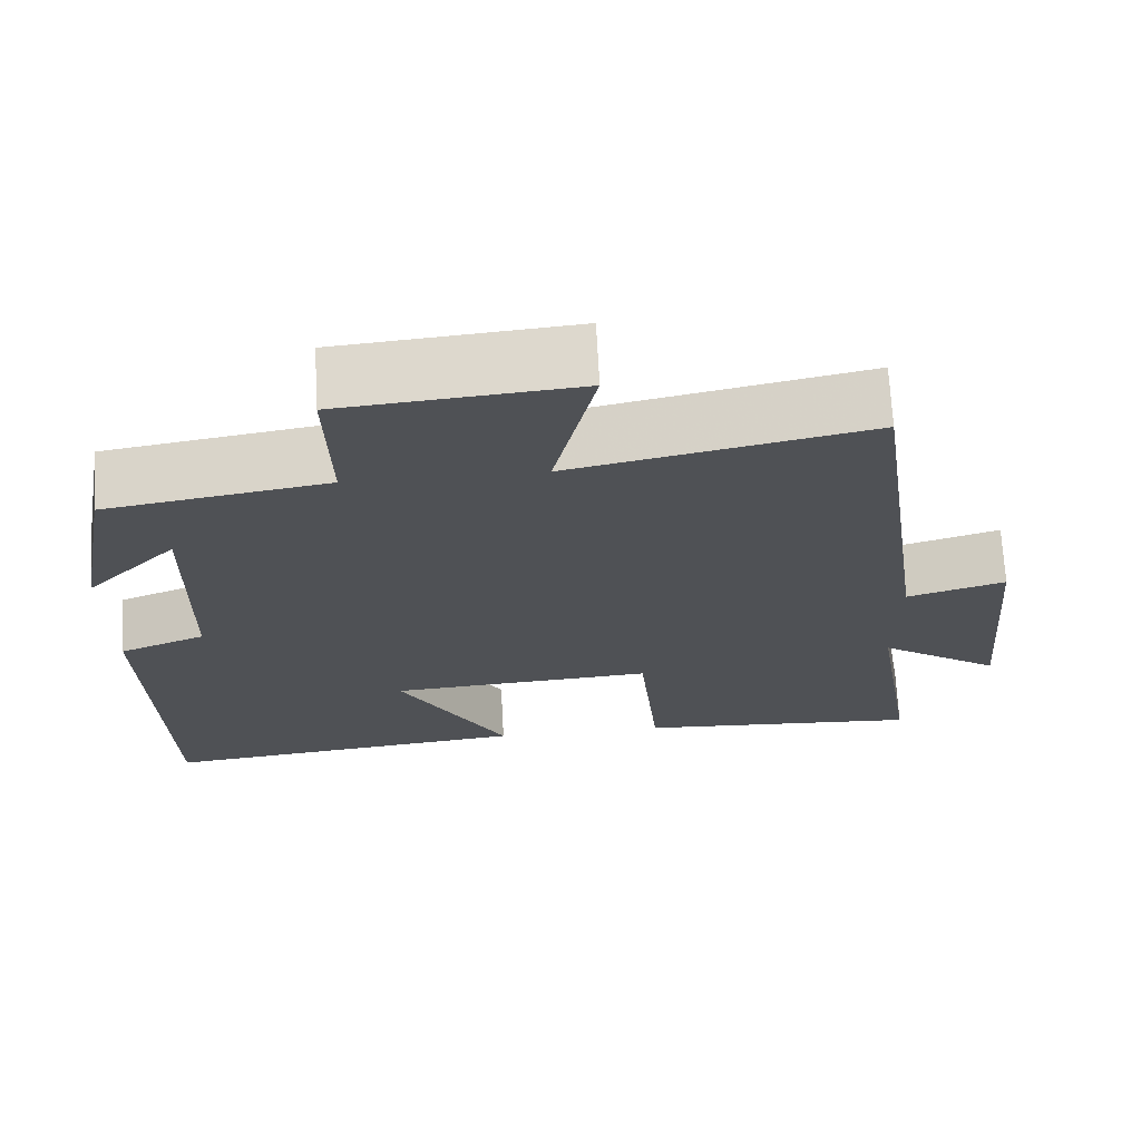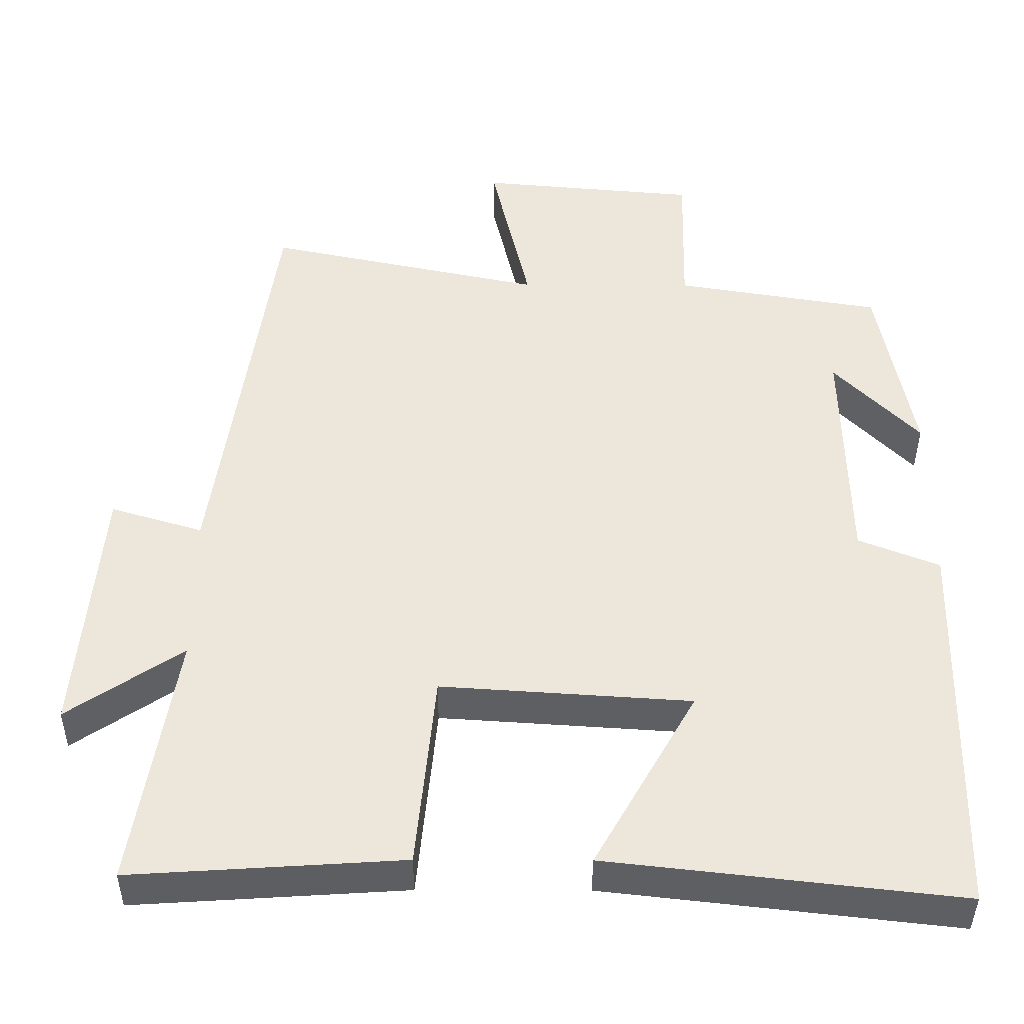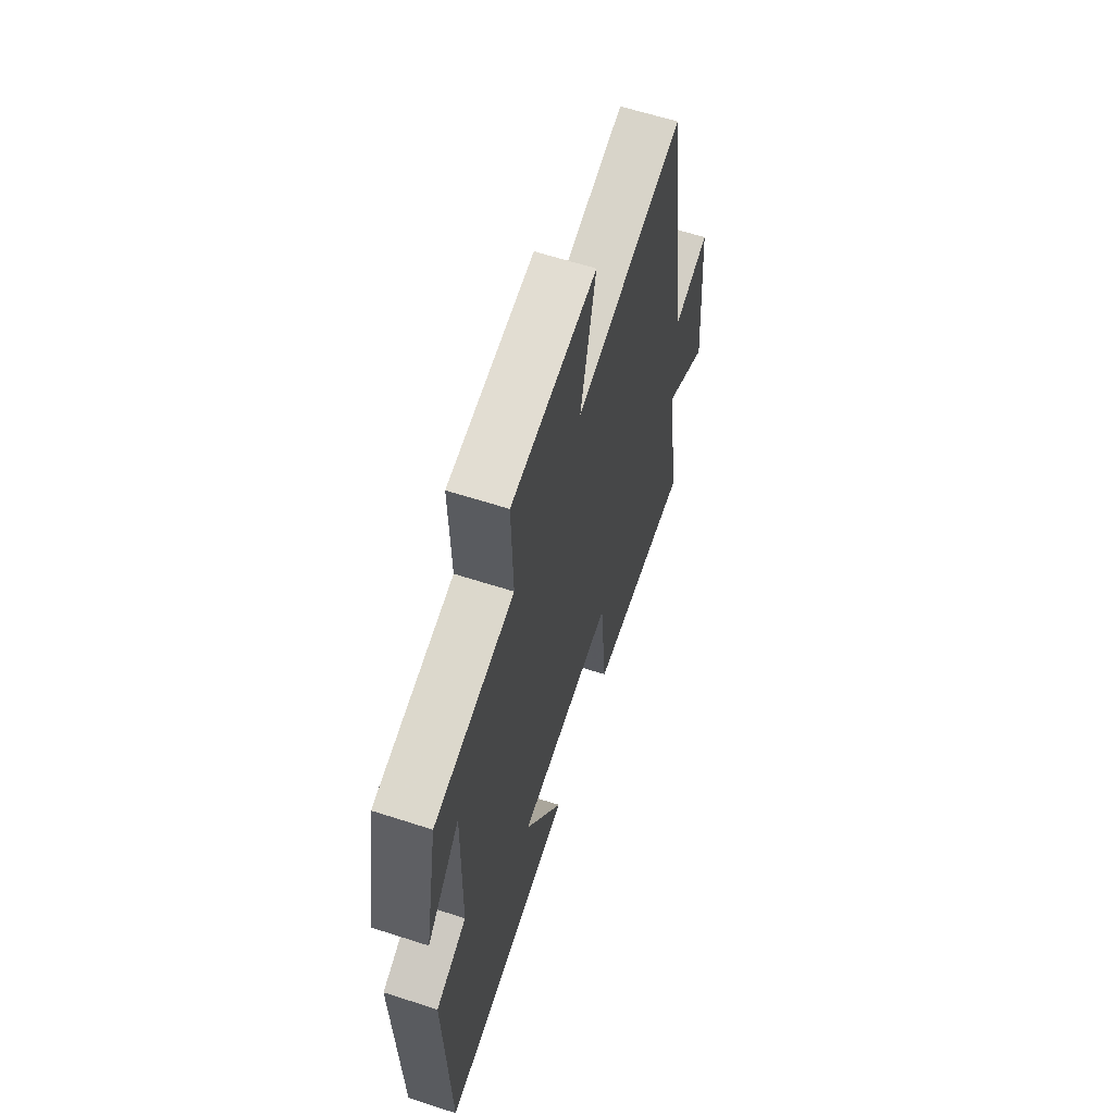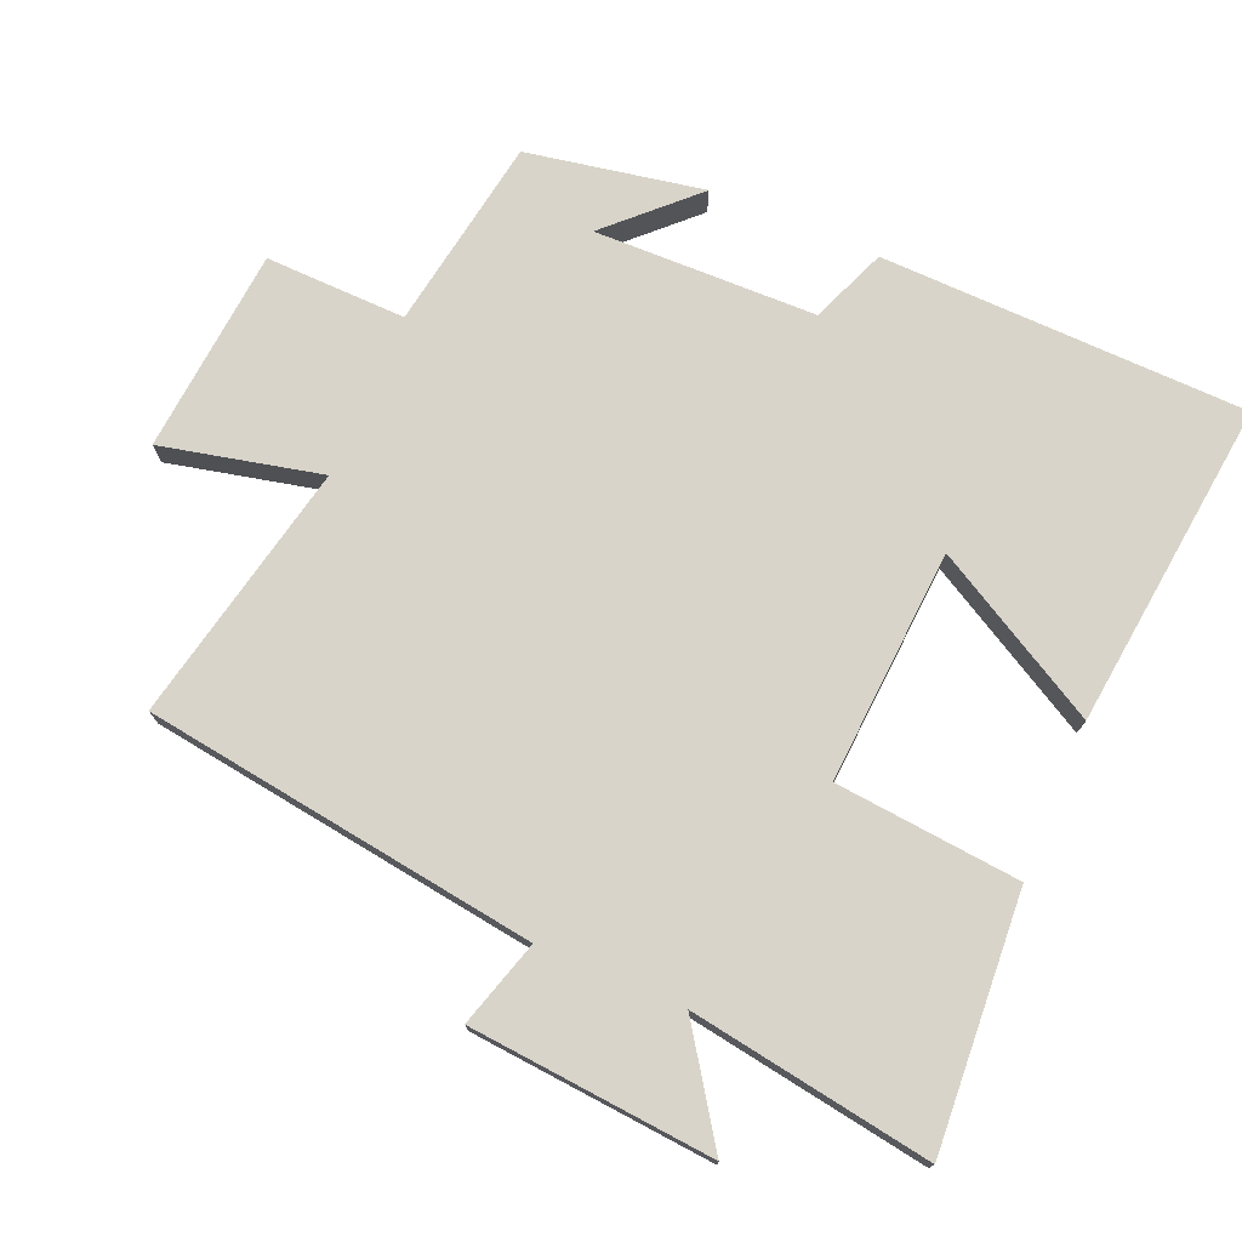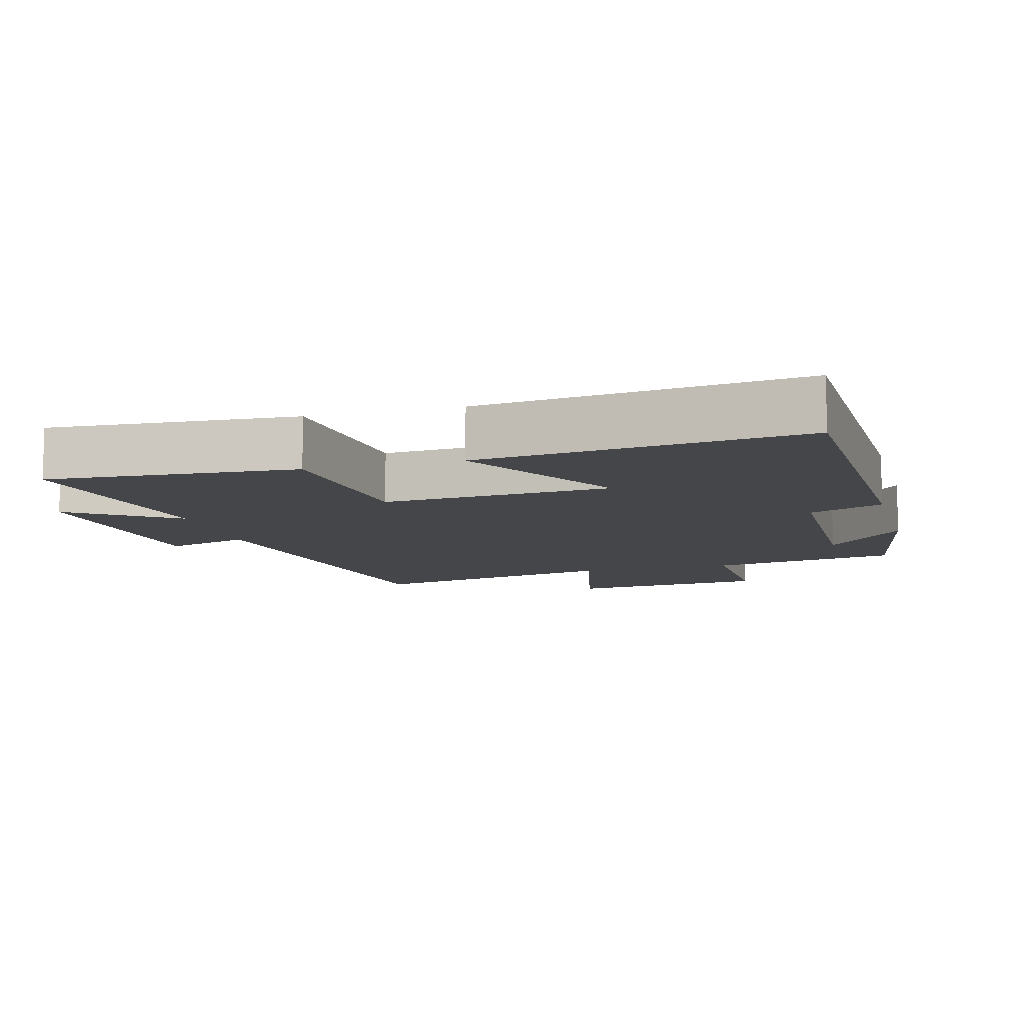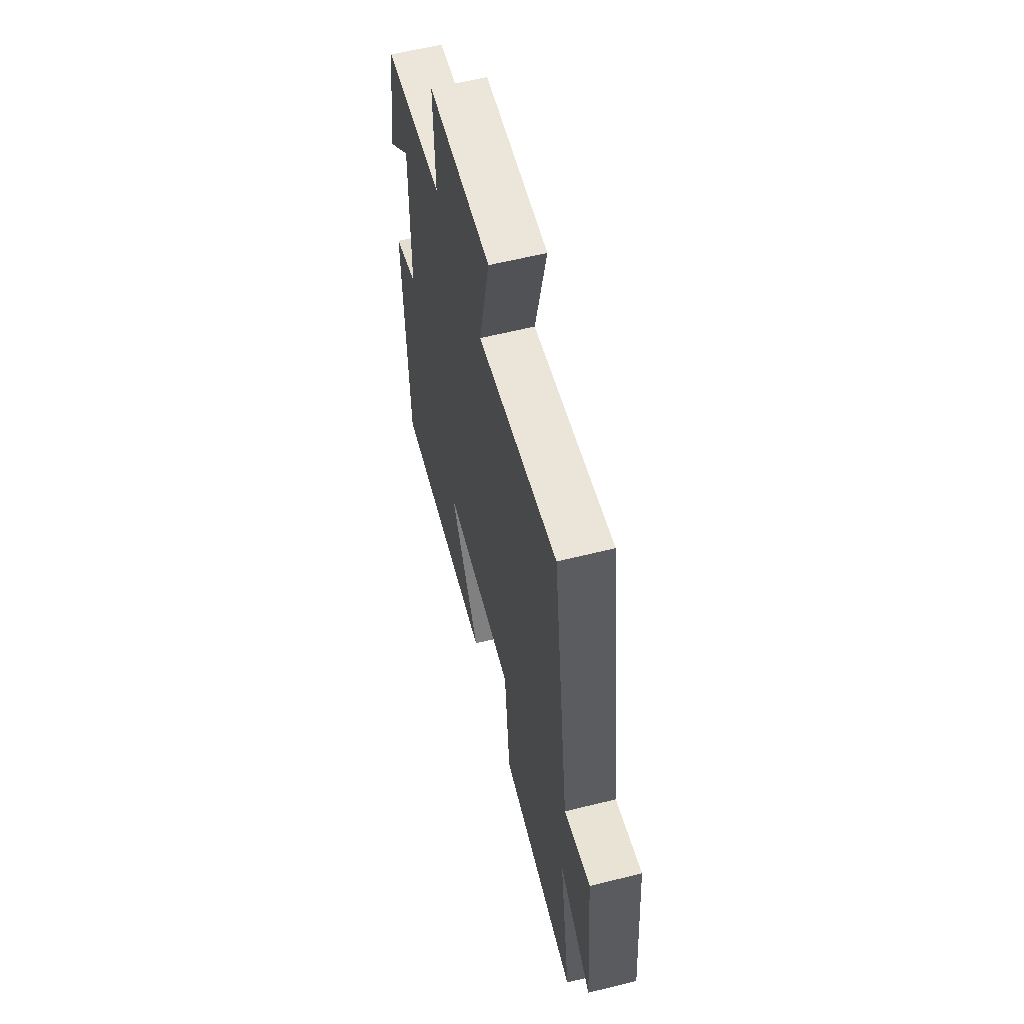
<metadata>
{"format":"obj","ext":"obj","renderer":"f3d","projection":"perspective","resolution":1024,"background":"white","views":[{"elev":69.9,"azim":-3.1,"up":"+Z"},{"elev":-40.3,"azim":179.7,"up":"+Z"},{"elev":62.8,"azim":-71.9,"up":"+Z"},{"elev":74.9,"azim":113.0,"up":"+Y"},{"elev":-9.7,"azim":-164.7,"up":"+Y"},{"elev":60.5,"azim":75.8,"up":"+Z"}]}
</metadata>
<code>
v -0.454 0.07 0.455
v -0.181 0.07 0.5
v -0.186 0.07 0.699
v 0.104 0.07 0.725
v 0.053 0.07 0.5
v 0.421 0.07 0.578
v 0.5 0.07 0.022
v 0.622 0.07 0.059
v 0.652 0.07 -0.285
v 0.5 0.07 -0.182
v 0.555 0.07 -0.523
v 0.197 0.07 -0.5
v 0.172 0.07 -0.239
v -0.158 0.07 -0.261
v -0.023 0.07 -0.5
v -0.487 0.07 -0.553
v -0.5 0.07 -0.035
v -0.393 0.07 0.008
v -0.387 0.07 0.322
v -0.5 0.07 0.205
v -0.454 0 0.455
v -0.181 0 0.5
v -0.186 0 0.699
v 0.104 0 0.725
v 0.053 0 0.5
v 0.421 0 0.578
v 0.5 0 0.022
v 0.622 0 0.059
v 0.652 0 -0.285
v 0.5 0 -0.182
v 0.555 0 -0.523
v 0.197 0 -0.5
v 0.172 0 -0.239
v -0.158 0 -0.261
v -0.023 0 -0.5
v -0.487 0 -0.553
v -0.5 0 -0.035
v -0.393 0 0.008
v -0.387 0 0.322
v -0.5 0 0.205
f 19 20 1
f 16 17 18
f 15 16 18
f 14 15 18
f 13 14 18 19
f 10 11 12 13
f 19 1 2
f 13 19 2
f 10 13 2
f 7 8 9 10
f 5 6 7 10
f 2 3 4 5
f 2 5 10
f 21 40 39
f 38 37 36
f 38 36 35
f 38 35 34
f 39 38 34 33
f 33 32 31 30
f 22 21 39
f 22 39 33
f 22 33 30
f 30 29 28 27
f 30 27 26 25
f 25 24 23 22
f 30 25 22
f 1 21 22 2
f 2 22 23 3
f 3 23 24 4
f 4 24 25 5
f 5 25 26 6
f 6 26 27 7
f 7 27 28 8
f 8 28 29 9
f 9 29 30 10
f 10 30 31 11
f 11 31 32 12
f 12 32 33 13
f 13 33 34 14
f 14 34 35 15
f 15 35 36 16
f 16 36 37 17
f 17 37 38 18
f 18 38 39 19
f 19 39 40 20
f 20 40 21 1

</code>
